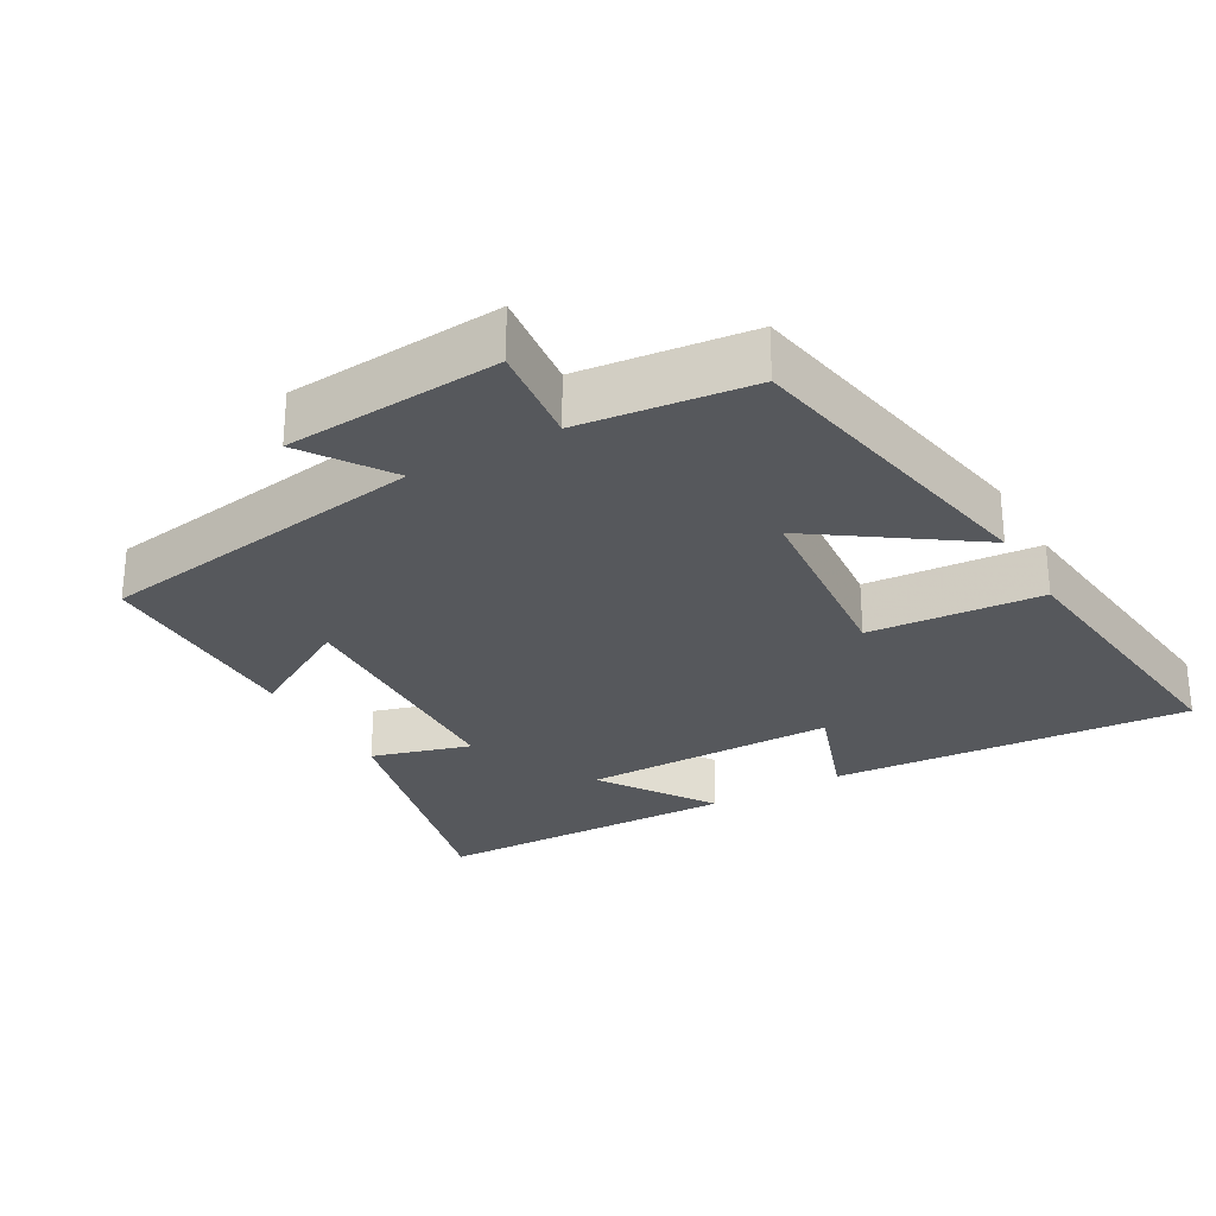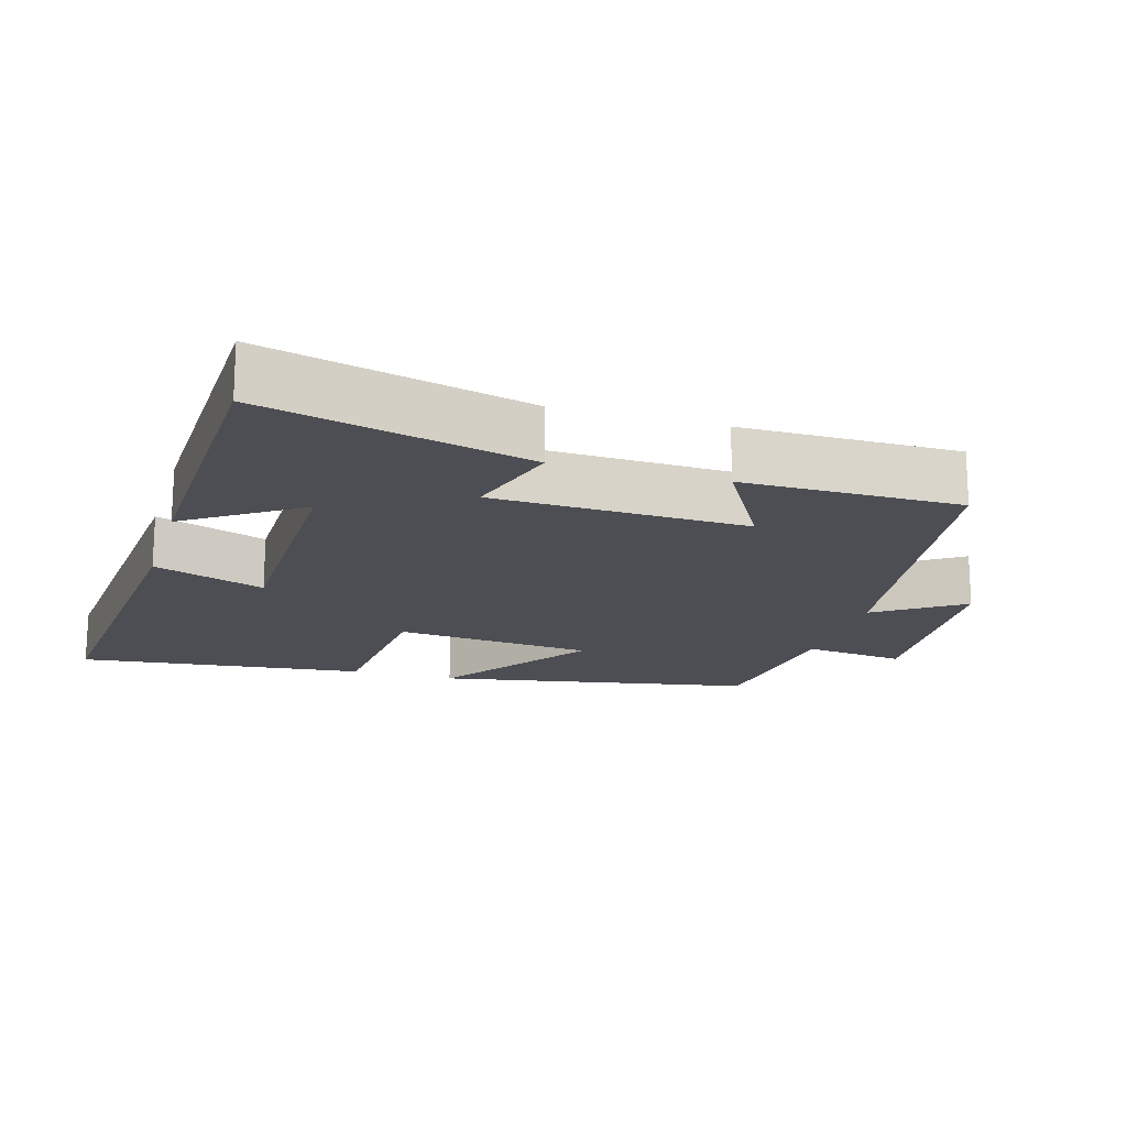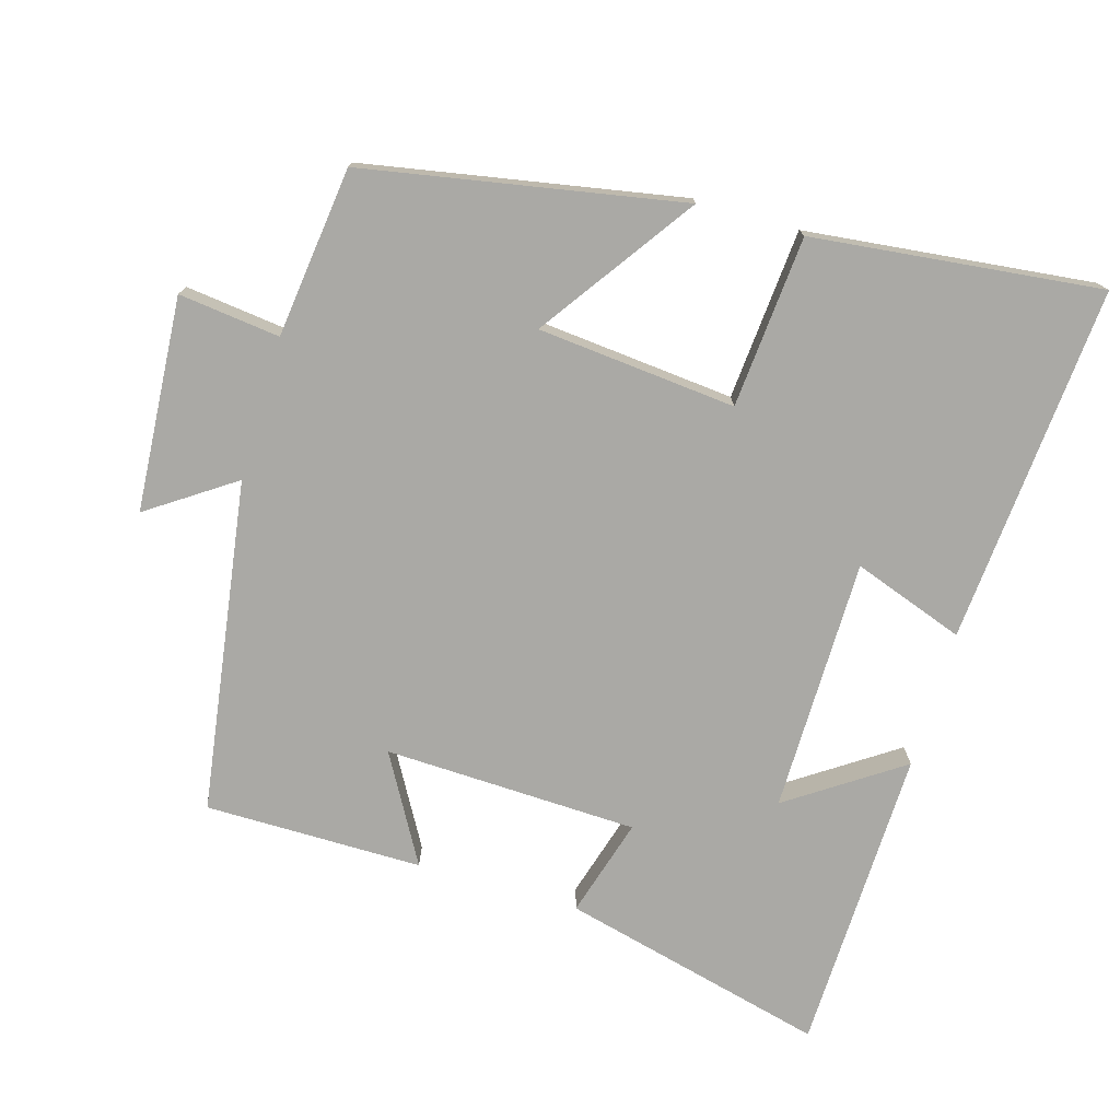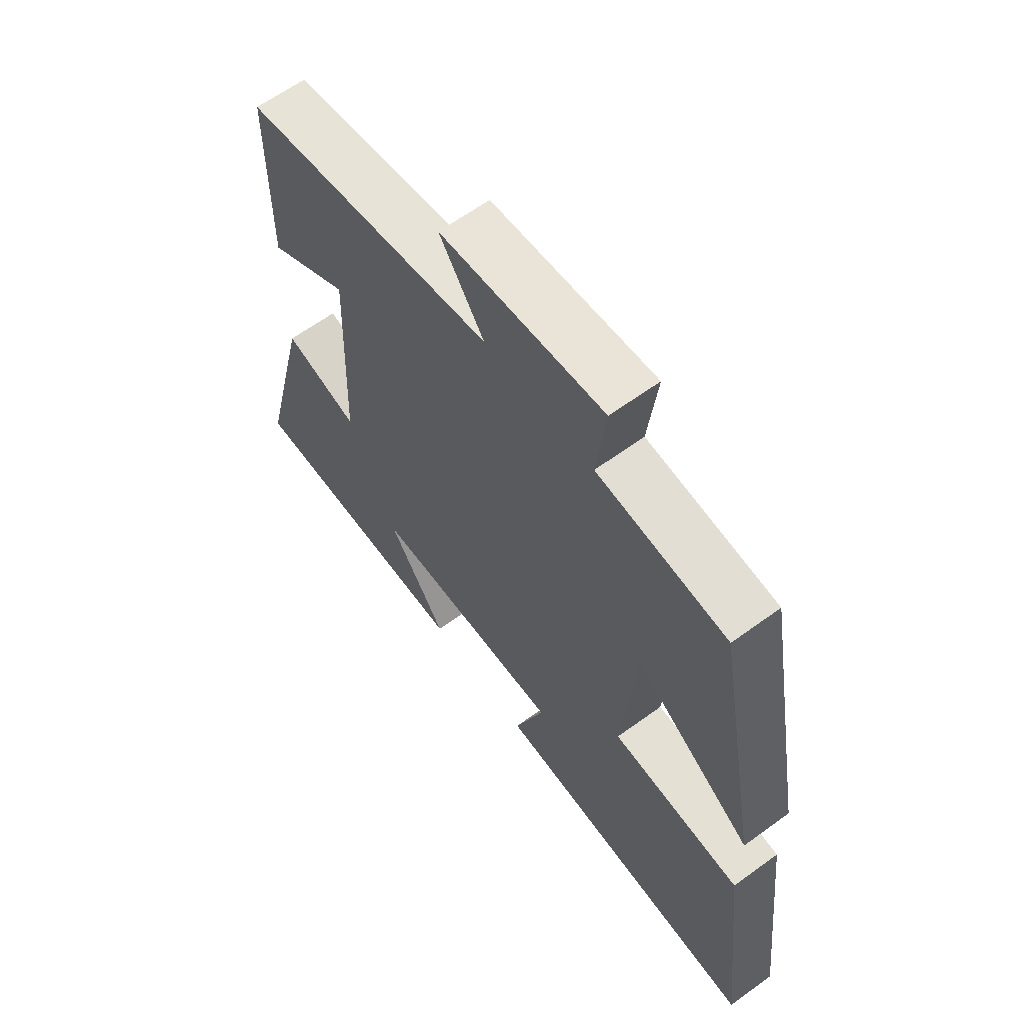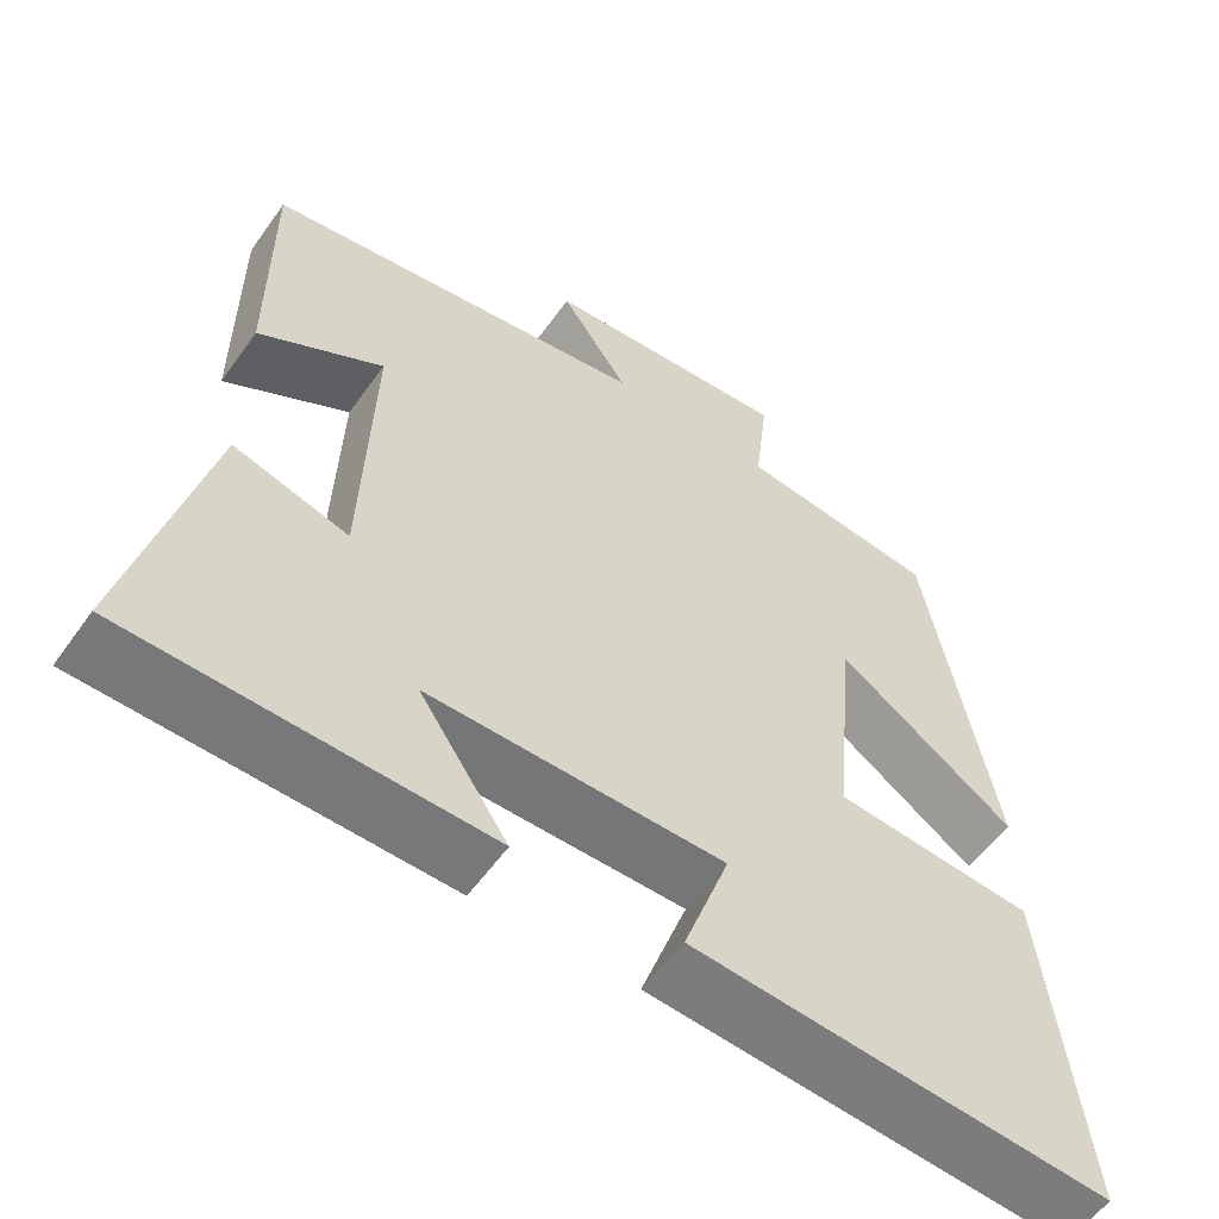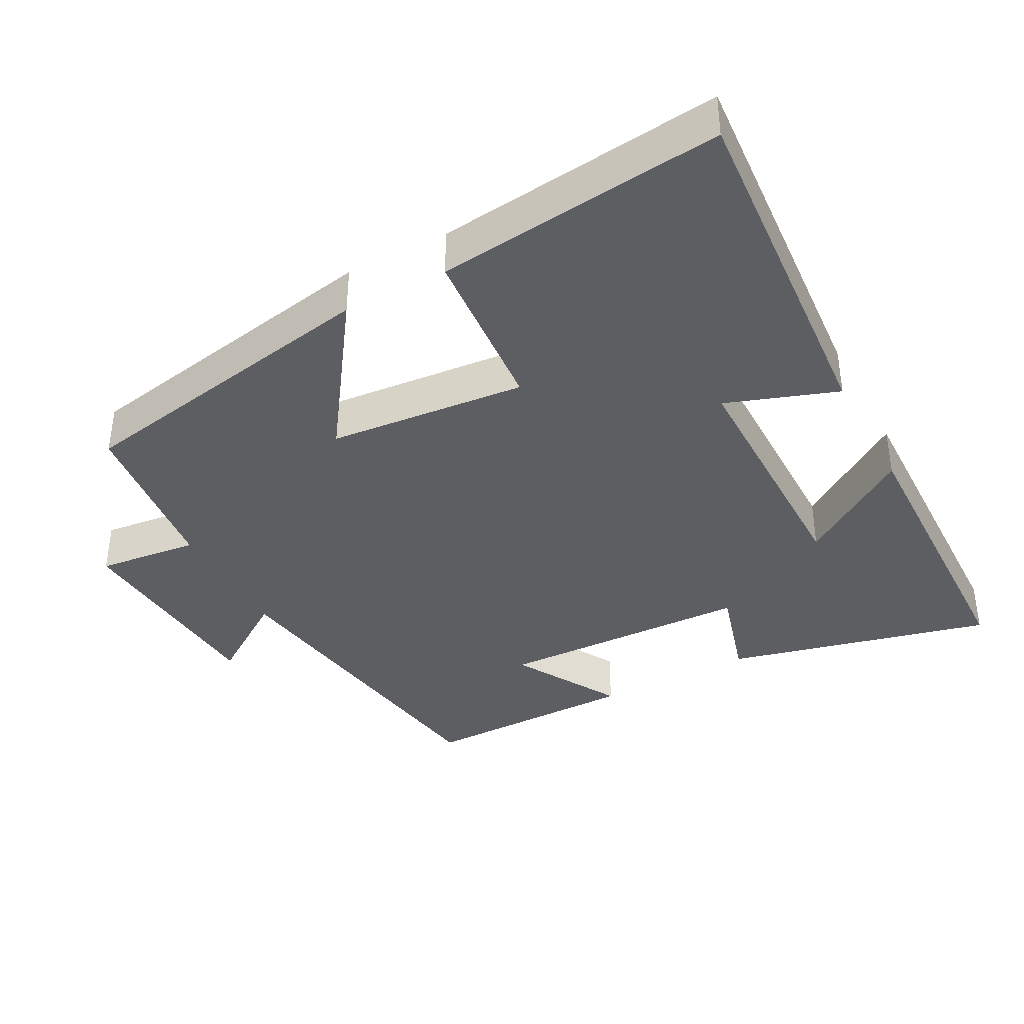
<metadata>
{"format":"obj","ext":"obj","renderer":"f3d","projection":"perspective","resolution":1024,"background":"white","views":[{"elev":-27.8,"azim":29.8,"up":"+Y"},{"elev":-17.4,"azim":-106.5,"up":"+Y"},{"elev":-75.4,"azim":73.6,"up":"+Y"},{"elev":62.6,"azim":53.5,"up":"+Z"},{"elev":-56.6,"azim":-35.0,"up":"+Z"},{"elev":-38.3,"azim":118.2,"up":"+Y"}]}
</metadata>
<code>
v -0.593 0.07 -0.489
v -0.5 0.07 -0.112
v -0.36 0.07 -0.153
v -0.348 0.07 0.207
v -0.5 0.07 0.12
v -0.5 0.07 0.429
v -0.029 0.07 0.5
v -0.112 0.07 0.622
v 0.192 0.07 0.644
v 0.175 0.07 0.5
v 0.417 0.07 0.471
v 0.5 0.07 0.02
v 0.282 0.07 0.172
v 0.256 0.07 -0.11
v 0.5 0.07 -0.13
v 0.546 0.07 -0.54
v 0.037 0.07 -0.5
v 0.093 0.07 -0.342
v -0.267 0.07 -0.34
v -0.159 0.07 -0.5
v -0.593 0 -0.489
v -0.5 0 -0.112
v -0.36 0 -0.153
v -0.348 0 0.207
v -0.5 0 0.12
v -0.5 0 0.429
v -0.029 0 0.5
v -0.112 0 0.622
v 0.192 0 0.644
v 0.175 0 0.5
v 0.417 0 0.471
v 0.5 0 0.02
v 0.282 0 0.172
v 0.256 0 -0.11
v 0.5 0 -0.13
v 0.546 0 -0.54
v 0.037 0 -0.5
v 0.093 0 -0.342
v -0.267 0 -0.34
v -0.159 0 -0.5
f 19 20 1 2
f 18 19 2 3
f 15 16 17 18
f 14 15 18 3
f 13 14 3 4
f 10 11 12 13
f 10 13 4
f 7 8 9 10
f 7 10 4
f 4 5 6 7
f 22 21 40 39
f 23 22 39 38
f 38 37 36 35
f 23 38 35 34
f 24 23 34 33
f 33 32 31 30
f 24 33 30
f 30 29 28 27
f 24 30 27
f 27 26 25 24
f 1 21 22 2
f 2 22 23 3
f 3 23 24 4
f 4 24 25 5
f 5 25 26 6
f 6 26 27 7
f 7 27 28 8
f 8 28 29 9
f 9 29 30 10
f 10 30 31 11
f 11 31 32 12
f 12 32 33 13
f 13 33 34 14
f 14 34 35 15
f 15 35 36 16
f 16 36 37 17
f 17 37 38 18
f 18 38 39 19
f 19 39 40 20
f 20 40 21 1

</code>
